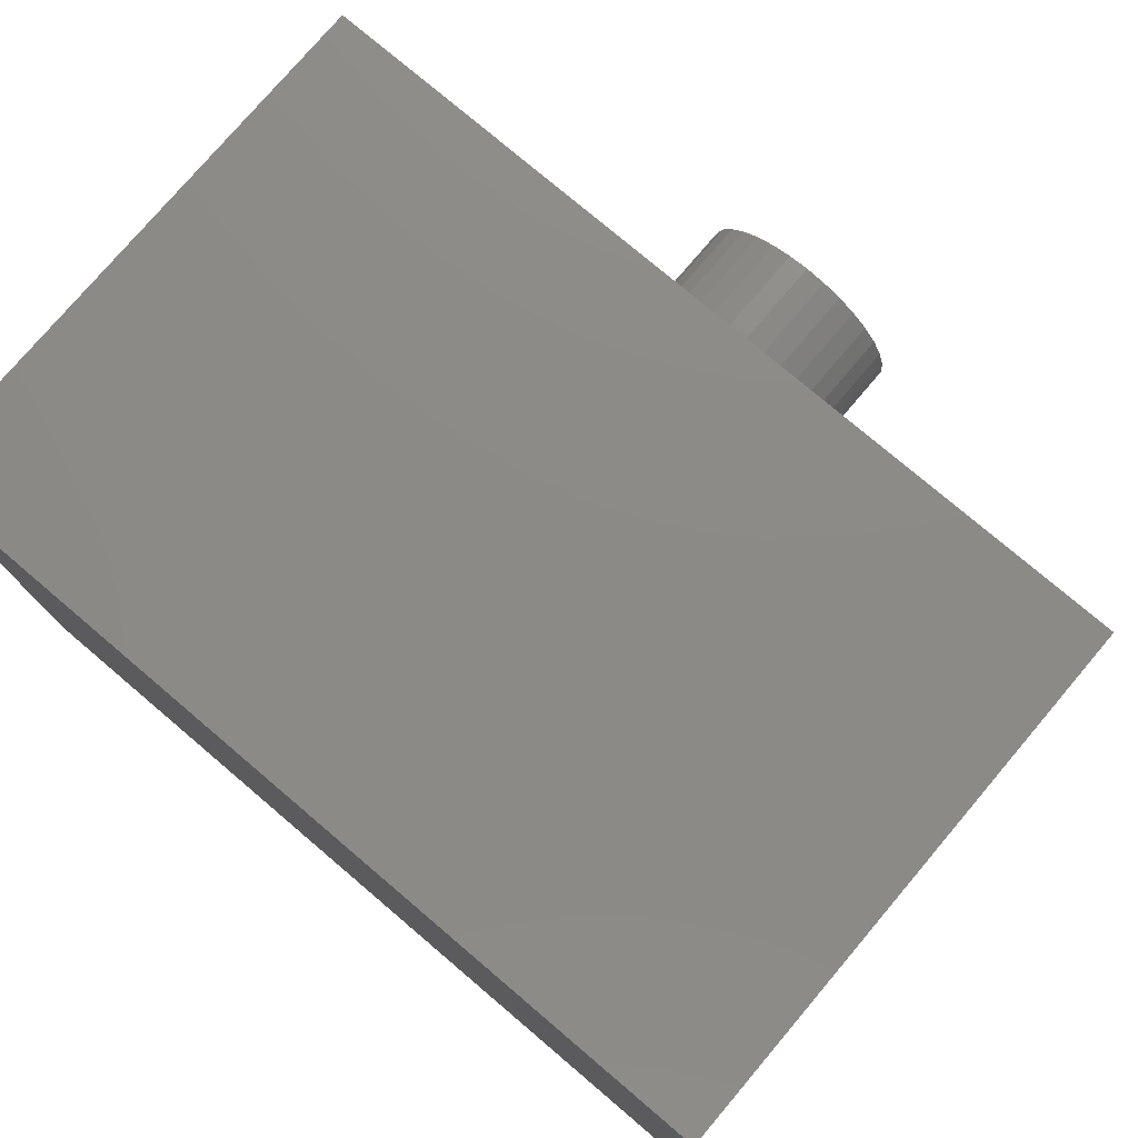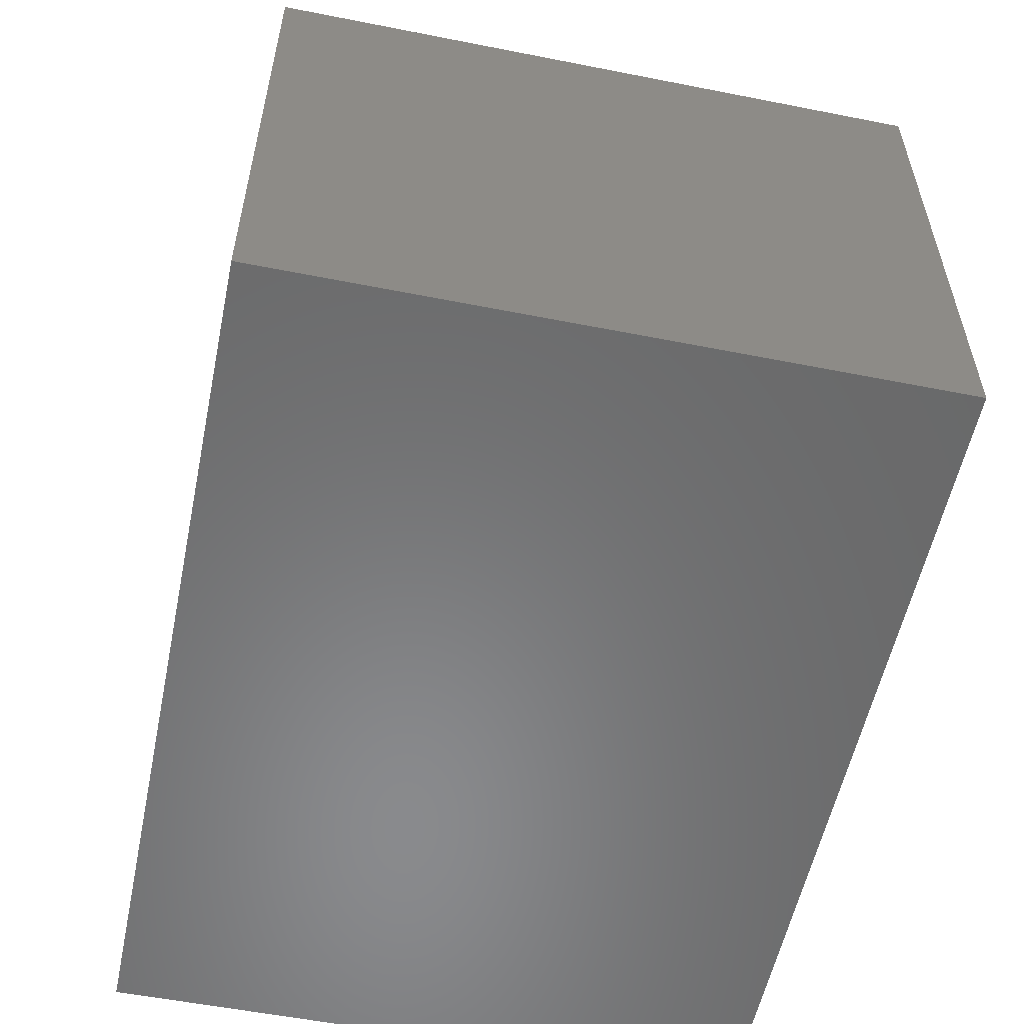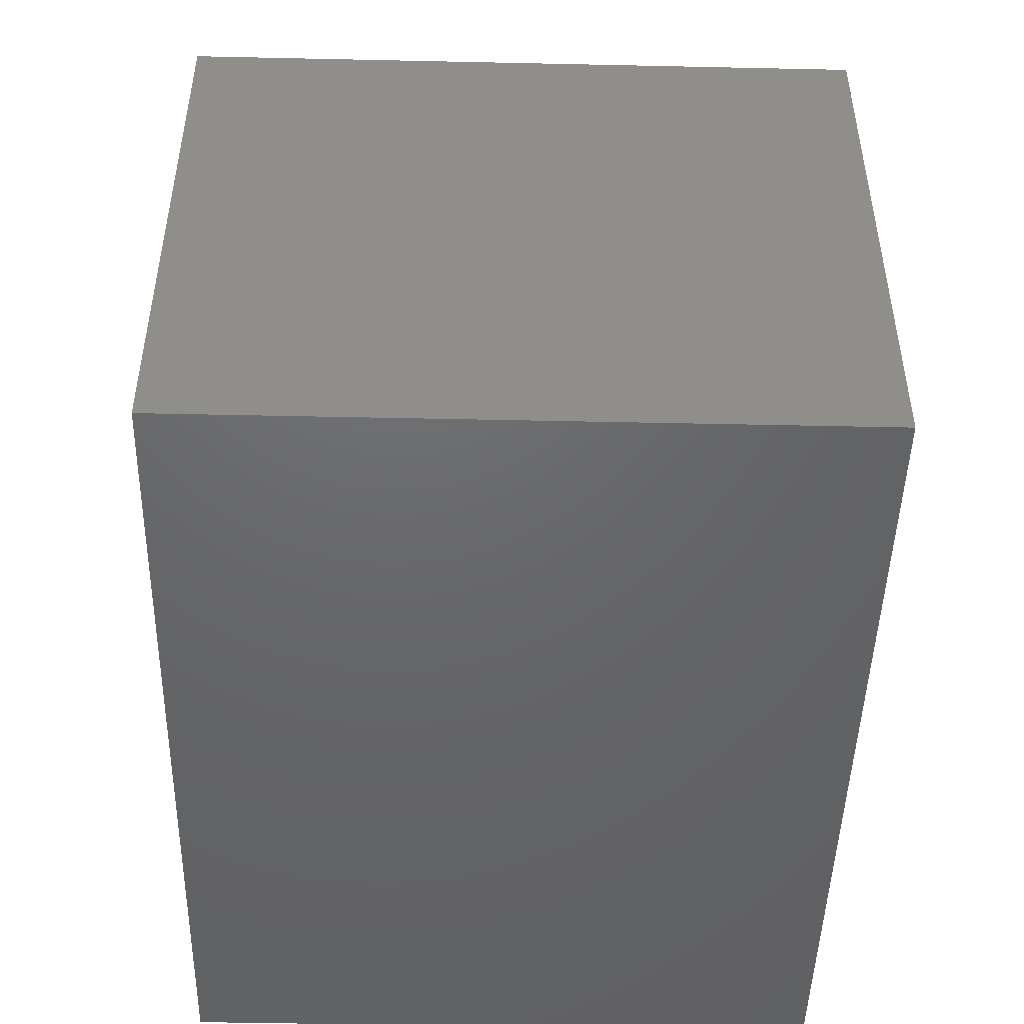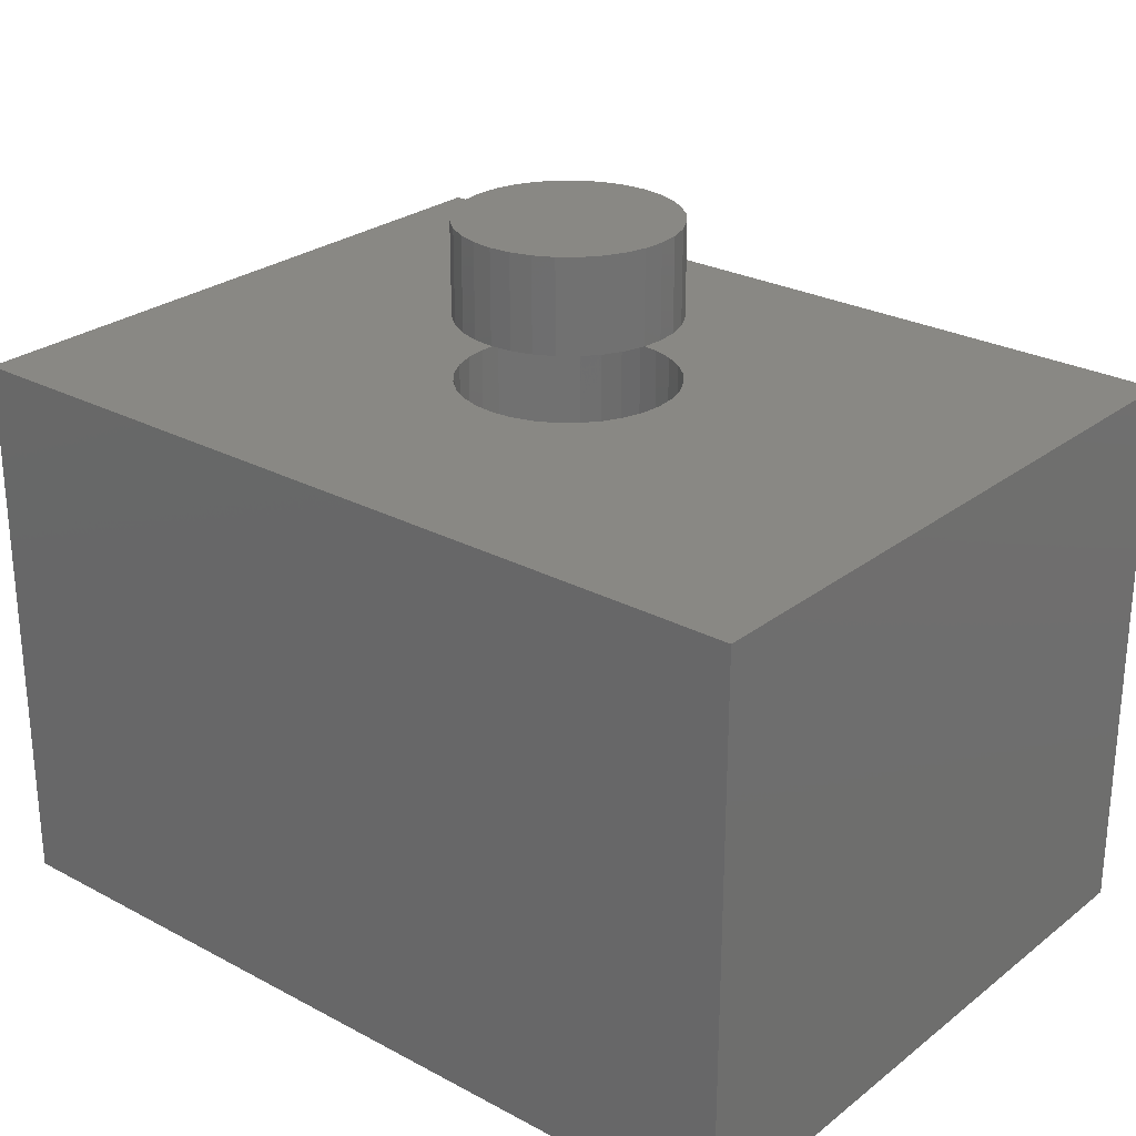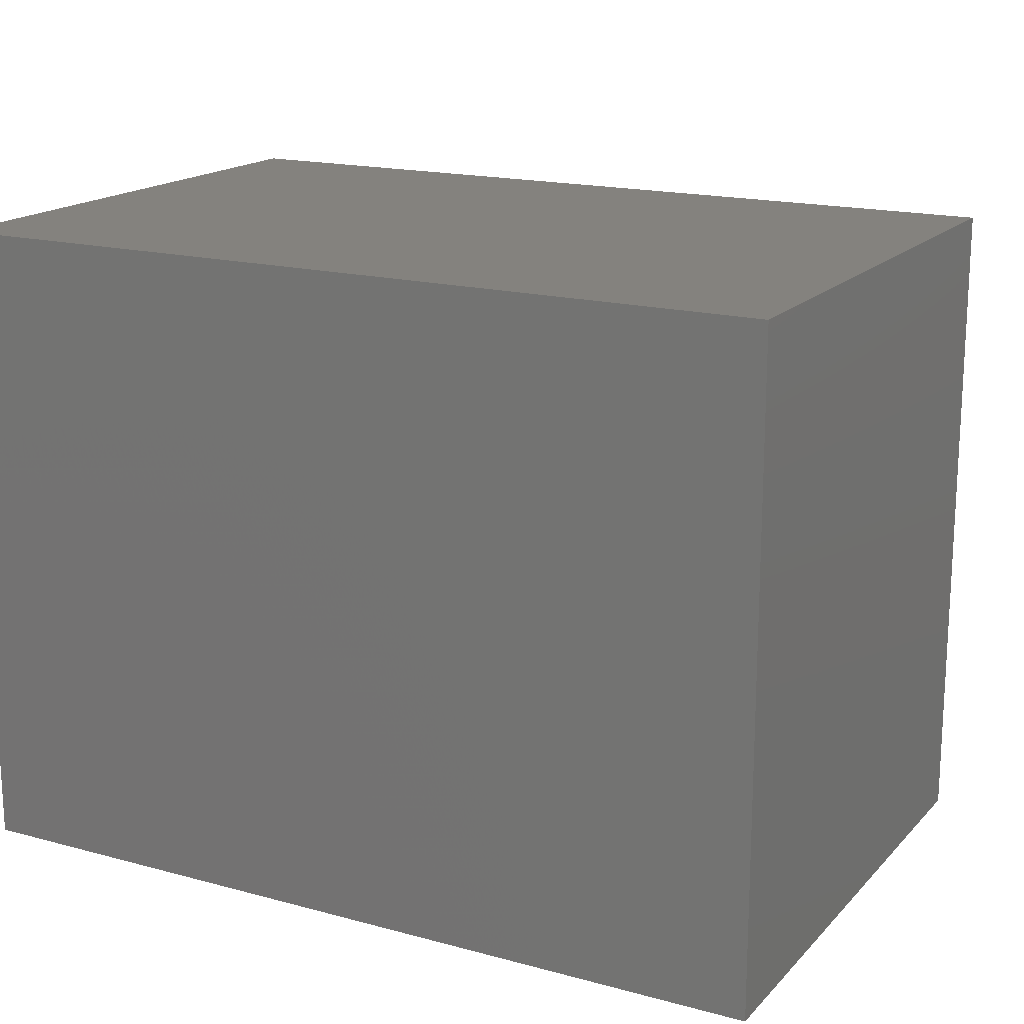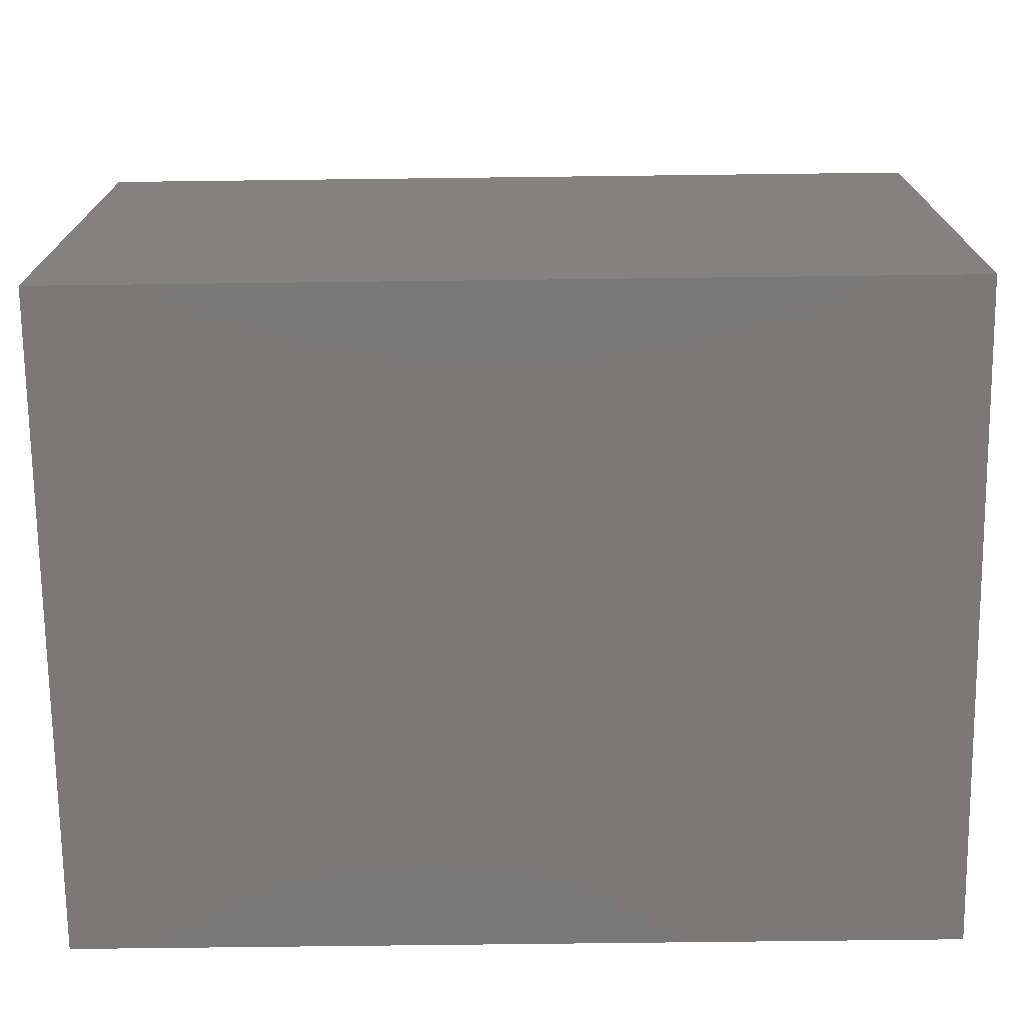
<metadata>
{"format":"stl","ext":"stl","renderer":"f3d","projection":"perspective","resolution":1024,"background":"white","views":[{"elev":77.3,"azim":-139.7,"up":"+Y"},{"elev":-56.0,"azim":-101.7,"up":"+Z"},{"elev":-47.2,"azim":-91.4,"up":"+Z"},{"elev":26.4,"azim":39.9,"up":"+Z"},{"elev":17.2,"azim":-151.7,"up":"+Y"},{"elev":-72.5,"azim":0.7,"up":"+Z"}]}
</metadata>
<code>
# stl→obj: 156 verts, 300 faces
v -0.1172 -0.2891 0.2188
v 0.005181 -0.2891 0.1499
v 0.125 -0.2891 0.2188
v -0.1172 -0.2891 0.359
v 0.125 -0.2891 0.359
v 0.005181 -0.2891 0.4278
v 0.125 -0.3438 0.2188
v 0.005181 -0.3438 0.1499
v -0.1172 -0.3438 0.2188
v 0.005181 -0.3438 0.4278
v 0.125 -0.3438 0.359
v -0.1172 -0.3438 0.359
v 0.001234 0.1184 0.4922
v -0.02187 0.1161 0.5938
v -0.02187 0.1161 0.4922
v -0.04408 0.1094 0.5938
v -0.04408 0.1094 0.4922
v -0.06456 0.09846 0.5938
v -0.06456 0.09846 0.4922
v -0.0825 0.08374 0.5938
v -0.0825 0.08374 0.4922
v -0.09723 0.06579 0.5938
v -0.09723 0.06579 0.4922
v -0.1082 0.04532 0.5938
v -0.1082 0.04532 0.4922
v -0.1149 0.0231 0.5938
v -0.1149 0.0231 0.4922
v -0.1172 1.45e-17 0.5938
v -0.1172 1.45e-17 0.4922
v 0.001234 0.1184 0.5938
v 0.02434 0.1161 0.4922
v 0.02434 0.1161 0.5938
v 0.04655 0.1094 0.4922
v 0.04655 0.1094 0.5938
v 0.06702 0.09846 0.4922
v 0.06702 0.09846 0.5938
v 0.08497 0.08374 0.4922
v 0.08497 0.08374 0.5938
v 0.0997 0.06579 0.4922
v 0.0997 0.06579 0.5938
v 0.1106 0.04532 0.4922
v 0.1106 0.04532 0.5938
v 0.1174 0.0231 0.4922
v 0.1174 0.0231 0.5938
v 0.1197 -2.9e-17 0.4922
v 0.1197 0 0.5938
v 0.001234 -0.1184 0.4922
v 0.02434 -0.1161 0.5938
v 0.02434 -0.1161 0.4922
v 0.04655 -0.1094 0.5938
v 0.04655 -0.1094 0.4922
v 0.06702 -0.09846 0.5938
v 0.06702 -0.09846 0.4922
v 0.08497 -0.08374 0.5938
v 0.08497 -0.08374 0.4922
v 0.0997 -0.06579 0.5938
v 0.0997 -0.06579 0.4922
v 0.1106 -0.04532 0.5938
v 0.1106 -0.04532 0.4922
v 0.1174 -0.0231 0.5938
v 0.1174 -0.0231 0.4922
v 0.001234 -0.1184 0.5938
v -0.02187 -0.1161 0.4922
v -0.02187 -0.1161 0.5938
v -0.04408 -0.1094 0.4922
v -0.04408 -0.1094 0.5938
v -0.06456 -0.09846 0.4922
v -0.06456 -0.09846 0.5938
v -0.0825 -0.08374 0.4922
v -0.0825 -0.08374 0.5938
v -0.09723 -0.06579 0.4922
v -0.09723 -0.06579 0.5938
v -0.1082 -0.04532 0.4922
v -0.1082 -0.04532 0.5938
v -0.1149 -0.0231 0.4922
v -0.1149 -0.0231 0.5938
v -0.1172 1.45e-17 0.6641
v -0.1172 1.45e-17 0.7656
v -0.1149 0.0231 0.6641
v -0.1149 0.0231 0.7656
v -0.1082 0.04532 0.6641
v -0.1082 0.04532 0.7656
v -0.09723 0.06579 0.6641
v -0.09723 0.06579 0.7656
v -0.0825 0.08374 0.6641
v -0.0825 0.08374 0.7656
v -0.06456 0.09846 0.6641
v -0.06456 0.09846 0.7656
v -0.04408 0.1094 0.6641
v -0.04408 0.1094 0.7656
v -0.02187 0.1161 0.6641
v -0.02187 0.1161 0.7656
v 0.001234 0.1184 0.6641
v 0.001234 0.1184 0.7656
v 0.02434 0.1161 0.6641
v 0.02434 0.1161 0.7656
v 0.04655 0.1094 0.6641
v 0.04655 0.1094 0.7656
v 0.06702 0.09846 0.6641
v 0.06702 0.09846 0.7656
v 0.08497 0.08374 0.6641
v 0.08497 0.08374 0.7656
v 0.0997 0.06579 0.6641
v 0.0997 0.06579 0.7656
v 0.1106 0.04532 0.6641
v 0.1106 0.04532 0.7656
v 0.1174 0.0231 0.6641
v 0.1174 0.0231 0.7656
v 0.1197 0 0.6641
v 0.1197 0 0.7656
v 0.1174 -0.0231 0.6641
v 0.1174 -0.0231 0.7656
v 0.1106 -0.04532 0.6641
v 0.1106 -0.04532 0.7656
v 0.0997 -0.06579 0.6641
v 0.0997 -0.06579 0.7656
v 0.08497 -0.08374 0.6641
v 0.08497 -0.08374 0.7656
v 0.06702 -0.09846 0.6641
v 0.06702 -0.09846 0.7656
v 0.04655 -0.1094 0.6641
v 0.04655 -0.1094 0.7656
v 0.02434 -0.1161 0.6641
v 0.02434 -0.1161 0.7656
v 0.001234 -0.1184 0.6641
v 0.001234 -0.1184 0.7656
v -0.02187 -0.1161 0.6641
v -0.02187 -0.1161 0.7656
v -0.04408 -0.1094 0.6641
v -0.04408 -0.1094 0.7656
v -0.06456 -0.09846 0.6641
v -0.06456 -0.09846 0.7656
v -0.0825 -0.08374 0.6641
v -0.0825 -0.08374 0.7656
v -0.09723 -0.06579 0.6641
v -0.09723 -0.06579 0.7656
v -0.1082 -0.04532 0.6641
v -0.1082 -0.04532 0.7656
v -0.1149 -0.0231 0.6641
v -0.1149 -0.0231 0.7656
v 0.4766 0.3609 0.5938
v -0.4766 0.3609 0.5938
v 0.4766 -0.3594 0.5938
v -0.4766 -0.3594 0.5938
v -0.4766 -0.3594 -0.01562
v 0.4766 -0.3594 -0.01562
v 0.4766 0.3609 -0.01562
v -0.4766 0.3609 -0.01562
v 0.375 0.2593 0.4922
v 0.375 -0.2578 0.4922
v -0.375 0.2593 0.4922
v -0.375 -0.2578 0.4922
v -0.375 -0.2578 0.08594
v 0.375 -0.2578 0.08594
v 0.375 0.2593 0.08594
v -0.375 0.2593 0.08594
f 1 2 3
f 1 3 4
f 4 3 5
f 4 5 6
f 7 8 9
f 10 11 12
f 12 11 7
f 12 7 9
f 4 12 1
f 1 12 9
f 6 10 4
f 4 10 12
f 5 11 6
f 6 11 10
f 3 7 5
f 5 7 11
f 2 8 3
f 3 8 7
f 1 9 2
f 2 9 8
f 13 14 15
f 15 14 16
f 15 16 17
f 17 16 18
f 17 18 19
f 19 18 20
f 19 20 21
f 21 20 22
f 21 22 23
f 23 22 24
f 23 24 25
f 25 24 26
f 25 26 27
f 27 26 28
f 27 28 29
f 14 13 30
f 30 13 31
f 30 31 32
f 32 31 33
f 32 33 34
f 34 33 35
f 34 35 36
f 36 35 37
f 36 37 38
f 38 37 39
f 38 39 40
f 40 39 41
f 40 41 42
f 42 41 43
f 42 43 44
f 44 43 45
f 44 45 46
f 47 48 49
f 49 48 50
f 49 50 51
f 51 50 52
f 51 52 53
f 53 52 54
f 53 54 55
f 55 54 56
f 55 56 57
f 57 56 58
f 57 58 59
f 59 58 60
f 59 60 61
f 61 60 46
f 61 46 45
f 48 47 62
f 62 47 63
f 62 63 64
f 64 63 65
f 64 65 66
f 66 65 67
f 66 67 68
f 68 67 69
f 68 69 70
f 70 69 71
f 70 71 72
f 72 71 73
f 72 73 74
f 74 73 75
f 74 75 76
f 76 75 29
f 76 29 28
f 77 78 79
f 79 78 80
f 79 80 81
f 81 80 82
f 81 82 83
f 83 82 84
f 83 84 85
f 85 84 86
f 85 86 87
f 87 86 88
f 87 88 89
f 89 88 90
f 89 90 91
f 91 90 92
f 91 92 93
f 93 92 94
f 93 94 95
f 95 94 96
f 95 96 97
f 97 96 98
f 97 98 99
f 99 98 100
f 99 100 101
f 101 100 102
f 101 102 103
f 103 102 104
f 103 104 105
f 105 104 106
f 105 106 107
f 107 106 108
f 107 108 109
f 109 108 110
f 109 110 111
f 111 110 112
f 111 112 113
f 113 112 114
f 113 114 115
f 115 114 116
f 115 116 117
f 117 116 118
f 117 118 119
f 119 118 120
f 119 120 121
f 121 120 122
f 121 122 123
f 123 122 124
f 123 124 125
f 125 124 126
f 125 126 127
f 127 126 128
f 127 128 129
f 129 128 130
f 129 130 131
f 131 130 132
f 131 132 133
f 133 132 134
f 133 134 135
f 135 134 136
f 135 136 137
f 137 136 138
f 137 138 139
f 139 138 140
f 139 140 77
f 77 140 78
f 141 142 30
f 141 30 32
f 141 32 34
f 141 34 36
f 141 36 38
f 141 38 40
f 141 40 42
f 141 42 44
f 141 44 143
f 144 62 64
f 144 64 66
f 144 66 68
f 144 68 70
f 144 70 72
f 144 72 74
f 144 74 76
f 144 76 28
f 144 28 142
f 143 44 46
f 143 46 60
f 143 60 58
f 143 58 56
f 143 56 54
f 143 54 52
f 143 52 50
f 143 50 48
f 143 48 62
f 143 62 144
f 142 28 26
f 142 26 24
f 142 24 22
f 142 22 20
f 142 20 18
f 142 18 16
f 142 16 14
f 142 14 30
f 93 95 91
f 89 91 95
f 97 89 95
f 87 89 97
f 99 87 97
f 121 129 119
f 127 129 121
f 123 127 121
f 125 127 123
f 129 131 119
f 119 131 133
f 119 133 117
f 117 133 135
f 117 135 115
f 115 135 137
f 115 137 113
f 113 137 139
f 113 139 111
f 111 139 77
f 111 77 109
f 109 77 79
f 109 79 107
f 107 79 81
f 107 81 105
f 105 81 83
f 105 83 103
f 103 83 85
f 103 85 101
f 101 85 87
f 101 87 99
f 92 96 94
f 96 92 90
f 96 90 98
f 98 90 88
f 98 88 100
f 120 130 122
f 122 130 128
f 122 128 124
f 124 128 126
f 100 88 102
f 102 88 86
f 102 86 104
f 104 86 84
f 104 84 106
f 106 84 82
f 106 82 108
f 108 82 80
f 108 80 110
f 110 80 78
f 110 78 112
f 112 78 140
f 112 140 114
f 114 140 138
f 114 138 116
f 116 138 136
f 116 136 118
f 118 136 134
f 118 134 120
f 120 134 132
f 120 132 130
f 144 145 143
f 143 145 146
f 143 146 141
f 141 146 147
f 141 147 142
f 142 147 148
f 142 148 144
f 144 148 145
f 148 147 145
f 145 147 146
f 149 150 43
f 149 43 41
f 149 41 39
f 149 39 37
f 149 37 35
f 149 35 33
f 149 33 31
f 149 31 13
f 149 13 151
f 152 151 29
f 152 29 75
f 152 75 73
f 152 73 71
f 152 71 69
f 152 69 67
f 152 67 65
f 152 65 63
f 152 63 47
f 150 152 47
f 150 47 49
f 150 49 51
f 150 51 53
f 150 53 55
f 150 55 57
f 150 57 59
f 150 59 61
f 150 61 45
f 150 45 43
f 151 13 15
f 151 15 17
f 151 17 19
f 151 19 21
f 151 21 23
f 151 23 25
f 151 25 27
f 151 27 29
f 152 150 153
f 153 150 154
f 150 149 154
f 154 149 155
f 149 151 155
f 155 151 156
f 151 152 156
f 156 152 153
f 156 153 155
f 155 153 154

</code>
